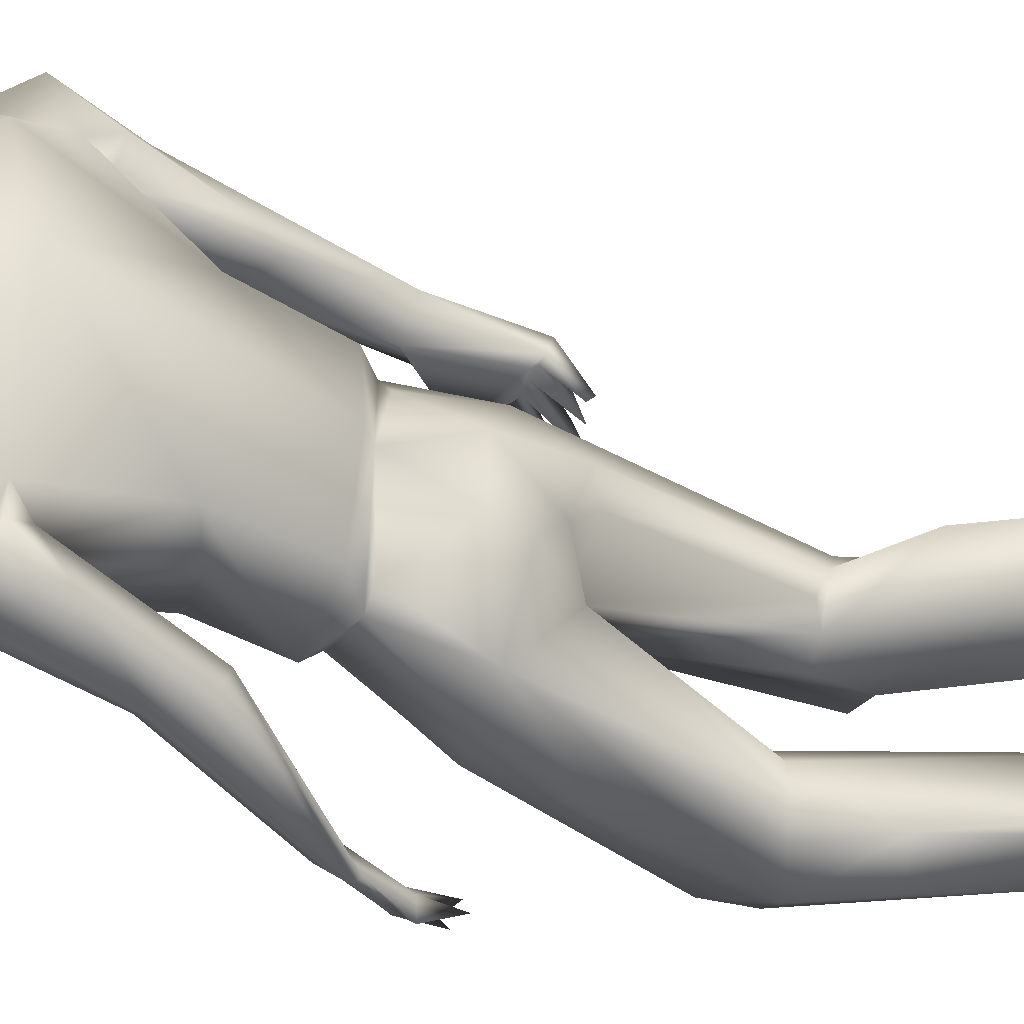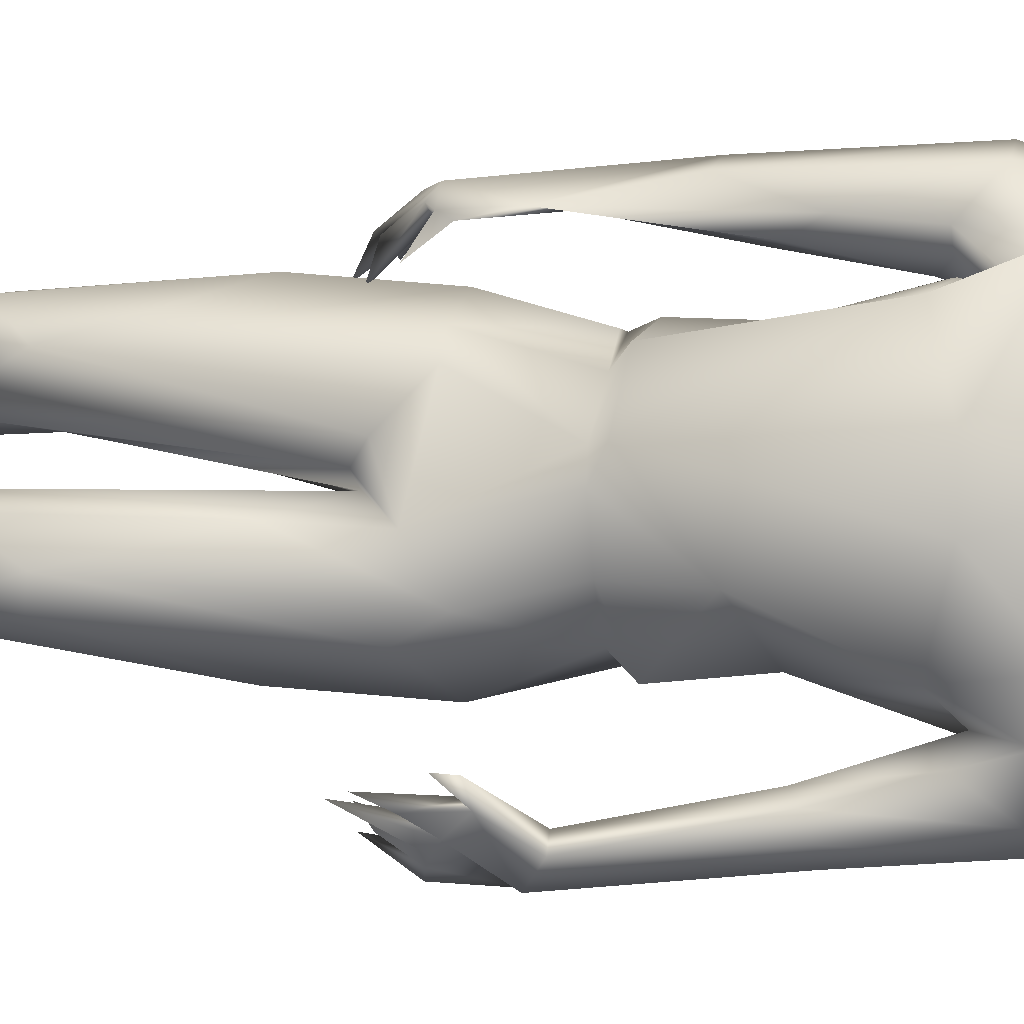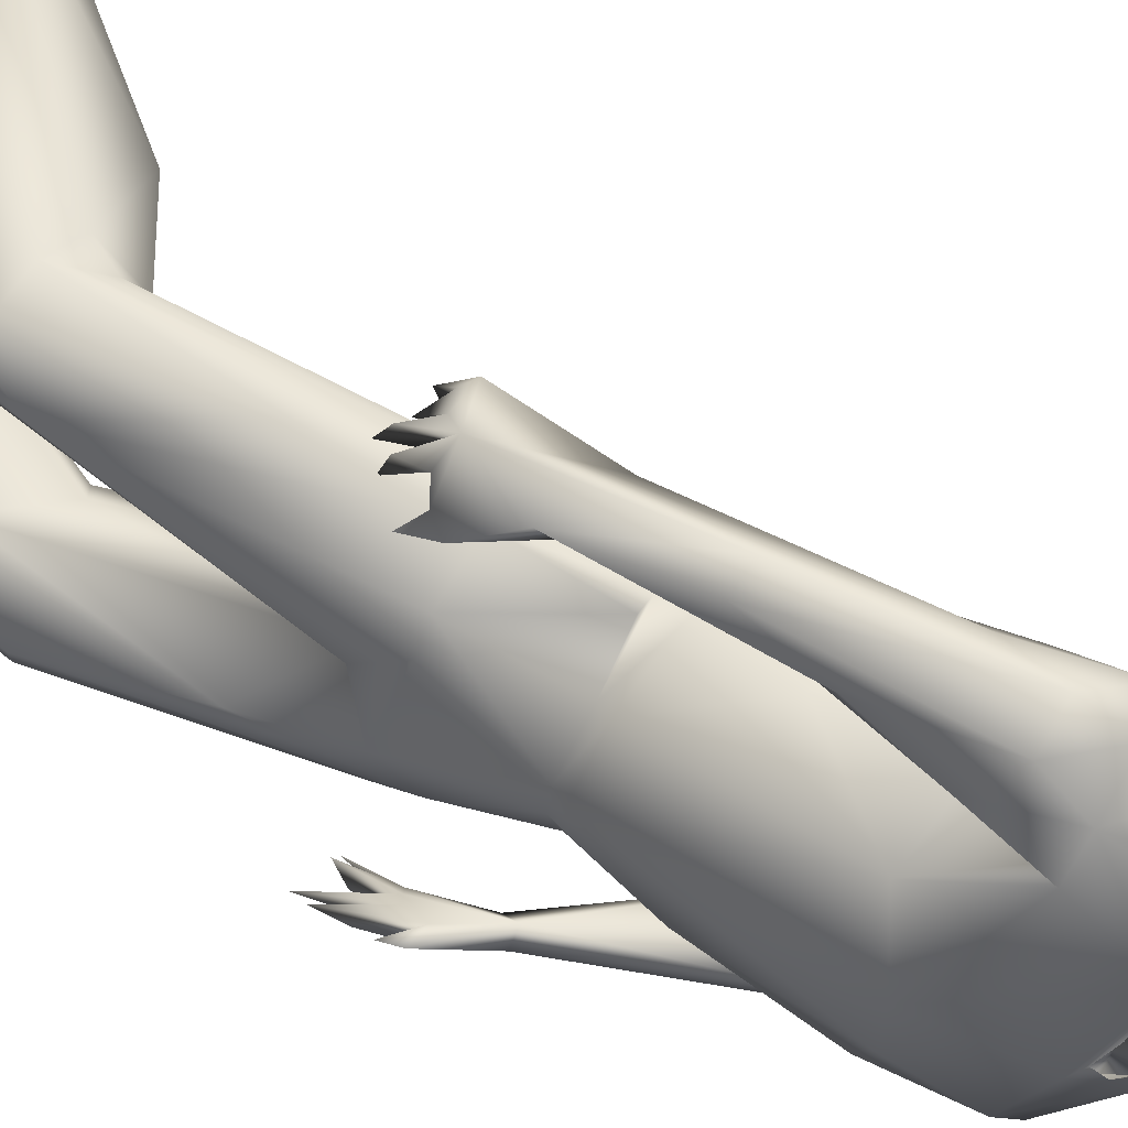
<metadata>
{"format":"obj","ext":"obj","renderer":"f3d","projection":"perspective","resolution":1024,"background":"white","views":[{"elev":-46.4,"azim":-119.7,"up":"+Z"},{"elev":0.3,"azim":102.9,"up":"+Z"},{"elev":63.4,"azim":122.1,"up":"+Z"}]}
</metadata>
<code>
v 0.02449 0.07392 -0.000344
v 0.02395 0.0748 0.005752
v 0.01042 0.1163 0.005401
v 0.04623 0.07707 -0.004214
v 0.02897 0.104 -0.01396
v 0.03453 0.123 -0.00854
v 0.03222 0.1926 -0.01285
v 0.01448 0.1983 -0.0211
v 0.02197 0.1974 -0.01908
v 0.002563 0.1785 0.03256
v -0.008905 0.2099 0.009926
v -0.000515 0.1574 0.01028
v 0.03603 0.1977 0.01943
v 0.01978 0.2256 0.02572
v 0.02313 0.2106 0.04463
v -0.003229 0.2141 0.03832
v 0.032 0.2461 -0.000441
v 0.02703 0.2412 -0.00201
v 0.03197 0.2478 -0.004263
v 0.01602 0.2489 0.01807
v 0.003798 0.2319 0.01674
v 0.01417 0.241 0.02119
v 0.01223 0.07535 0.02116
v 0.01599 0.1172 0.01028
v 0.02687 0.1173 0.01191
v 0.01055 0.07341 0.03709
v 0.006655 0.1305 0.03535
v 0.004523 0.1181 0.02793
v 0.01569 0.1721 -0.01206
v 0.00517 0.1783 -0.01131
v 0.003316 0.2053 -0.02237
v -0.004258 0.005725 0.01052
v 0.01724 0.05864 -0.006032
v 0.03872 0.06552 0.01228
v 0.02178 0.01983 0.005042
v 0.04539 0.06577 0.009218
v 0.03439 0.1524 0.01865
v 0.0292 0.1928 0.03728
v 0.02679 0.1538 0.03152
v 0.03077 0.07237 0.03143
v 0.02745 0.1292 0.03388
v 0.01659 0.1299 0.03937
v 0.005228 0.2536 -0.003753
v 0.00921 0.2456 -0.003896
v 0.006224 0.2435 0.00804
v 0.00988 0.2288 0.02886
v 0.01692 0.2112 0.05
v 0.007225 0.2192 -0.02133
v -0.003086 0.2291 0.004662
v 0.01233 0.2301 -0.007634
v 0.003239 0.2524 0.006246
v 0.008008 0.2528 0.01332
v 0.03527 0.2594 -0.000422
v 0.0321 0.2608 -0.004005
v 0.03412 0.2623 0.006466
v 0.005052 0.02418 0.01554
v 0.02077 0.01575 0.008239
v 0.01911 0.02369 0.000447
v 0.04539 0.06624 -0.002336
v 0.04172 0.1071 0.008221
v 0.03276 0.1198 0.01911
v 0.03173 0.1292 0.02868
v 0.01716 0.1784 0.04856
v 0.01837 0.1378 0.05008
v 0.01513 0.172 0.04505
v 0.003274 0.2299 0.02865
v 0.00188 0.2192 0.04207
v 0.01293 0.1723 0.03458
v 0.01145 0.195 0.04032
v 0.01068 0.1632 0.05698
v 0.003385 0.1905 0.0539
v 0.007548 0.1451 0.05303
v 0.03709 0.2539 0.01033
v 0.02794 0.2654 0.009411
v 0.02566 0.2547 0.01568
v 0.02404 0.2352 0.01716
v 0.0101 0.2309 0.02471
v 0.02464 0.2226 0.01796
v -0.02592 0.009053 0.01907
v 0.02738 0.06275 0.03668
v -0.02345 0.008449 0.03105
v -0.03071 0.01325 0.03842
v 0.007152 0.06661 0.03703
v -0.03755 0.01902 0.03548
v 0.01038 0.1298 -0.01329
v 0.01897 0.07329 0.02
v 0.02355 0.06378 0.03871
v 0.01776 0.1036 0.04165
v 0.01488 0.06434 0.03948
v -0.0253 0.01046 0.03512
v -0.03736 0.0185 0.01955
v 0.03703 0.1976 0.00571
v 0.03086 0.2113 -0.0112
v 0.03039 0.2189 0.01218
v 0.007669 0.2316 0.000513
v 0.01558 0.2296 -0.00259
v -0.0408 0.02235 0.02407
v -0.02916 0.00336 0.03441
v -0.02155 0.000721 0.02144
v -0.02052 0.00132 0.03873
v 0.03255 0.2461 0.01477
v 0.03917 0.2431 0.01049
v 0.03432 0.25 0.009013
v 0.03337 0.241 0.002808
v 0.03171 0.1403 -0.04052
v 0.01272 0.1684 -0.02991
v 0.01178 0.1698 -0.03417
v 0.000993 0.2145 -0.01833
v 0.03277 0.1442 -0.03198
v 0.0198 0.1734 -0.0268
v 0.04738 0.0778 0.001526
v 0.03448 0.1315 -0.003787
v 0.02451 0.2292 0.0119
v 0.02308 0.227 0.007672
v 0.01607 0.2373 -0.000302
v 0.01475 0.2381 0.001472
v 0.006817 0.02673 -0.000598
v -0.005628 0.00738 0.003811
v 0.004889 0.002012 -0.01033
v 0.01243 0.002134 -0.01987
v 0.01636 -0.002971 -0.005022
v -0.003782 0.2291 0.01585
v 0.00254 0.229 0.001173
v 0.0381 0.06674 -0.007
v 0.02135 0.2423 0.01902
v 0.02815 0.2355 0.01844
v -2.7e-05 0.1302 0.002644
v 0.001831 0.1239 0.01039
v -0.001872 0.1386 0.0179
v 0.003406 0.2586 0.000398
v 0.008791 0.2653 0.003466
v 0.009438 0.2614 -0.005903
v 0.01249 0.2559 -0.009403
v 0.02072 0.2677 0.003166
v 0.01462 0.2632 0.01232
v 0.02732 0.07703 0.009718
v 0.02228 0.2047 -0.03173
v 0.01546 0.2181 -0.02363
v 0.02514 0.2141 -0.0217
v 0.03567 0.1444 -0.03539
v 0.01839 0.177 -0.03796
v 0.02269 0.1775 -0.0343
v -0.001303 0.2297 0.01038
v 0.03611 0.2378 0.009873
v 0.03441 0.2407 0.01424
v 0.03304 0.2323 0.01354
v 0.02629 0.2403 0.000857
v 0.03485 0.2377 0.007207
v 0.02895 0.2311 0.007101
v 0.01398 0.1252 0.05389
v 0.005442 0.1684 0.04485
v 0.0156 0.1442 0.0495
v 0.003861 0.1738 0.04858
v 0.01879 0.2057 0.03722
v 0.01712 0.2278 -0.007236
v 0.02539 0.223 0.006031
v 0.01996 0.1298 -0.01634
v 0.01257 0.1498 -0.0116
v 0.02193 0.1494 -0.00886
v 0.03422 0.1669 -0.000709
v -0.0378 0.01723 0.03427
v -0.02339 0.007758 0.0342
v -0.02683 0.01189 0.02658
v -0.0142 0.004387 0.03246
v 0.03582 0.1285 -0.03388
v 0.03745 0.1293 -0.03166
v 0.03928 0.1195 -0.02824
v 0.03995 0.1301 -0.03517
v 0.007474 0.007726 -0.004153
v 0.01148 0.004485 0.001214
v 0.001893 -0.000228 0.00904
v 0.0146 0.1241 0.04856
v 0.02241 0.1262 0.0494
v 0.01883 0.124 0.0507
v 0.008191 0.07591 0.0311
v 0.004595 0.1169 0.01884
v 0.009104 0.07805 0.02483
v -0.007546 0.06623 0.03097
v 0.02752 0.06069 0.02497
v 0.02905 0.06148 0.03172
v -0.00721 0.00242 0.004236
v 0.01032 0.2407 0.003732
v 0.01625 0.2636 -0.006277
v 0.01481 0.2437 -0.007126
v -0.000685 0.2087 0.05429
v 0.007503 0.2021 0.0586
v 0.007033 0.2112 0.05501
v 0.02034 0.1949 0.0466
v 0.04299 0.1363 -0.02911
v 0.04558 0.1269 -0.02936
v 0.04113 0.1318 -0.033
v 0.04604 0.1356 -0.0243
v 0.04056 0.1355 -0.02742
v 0.03602 0.2413 0.009239
v 0.01448 0.1498 0.03369
v 0.0102 0.1501 0.0334
v 0.003585 0.1512 0.02412
v 0.01115 0.2641 0.01007
v 0.01309 0.2541 0.0175
v 0.007244 0.1243 0.05061
v 0.009685 0.1255 0.04915
v -0.001017 0.1958 0.04861
v 0.01731 0.006506 -0.01765
v 0.007738 0.004936 -0.01856
v 0.002816 0.009732 0.000975
v 0.02295 0.1541 -0.01352
v 0.03609 0.1282 -0.03885
v 0.03009 0.1396 -0.03999
v -0.04134 0.02228 0.03058
v -0.0403 0.01643 0.02463
v -0.02967 0.006668 0.02054
v -0.04025 0.01583 0.03347
v 0.007962 0.1994 -0.0236
v 0.008253 0.1931 -0.03106
v 0.01585 0.2044 -0.0361
v 0.03683 0.1249 0.007001
v 0.03276 0.1493 0.01798
v 0.02445 0.1503 0.02765
v 0.01752 0.2399 -0.003439
v -0.001349 0.2023 0.04326
v 0.02356 0.1755 -0.02948
v 0.02535 0.195 -0.02417
v -0.02974 0.01678 0.02373
v 0.03775 0.2498 0.000892
v 0.03467 0.248 0.004198
v 0.01031 0.1157 0.04264
v 0.01222 0.1223 0.05293
v 0.008723 0.1212 0.05273
v 0.009277 0.1243 0.05003
v 0.01195 0.1247 0.04941
v 0.002882 0.1965 0.04136
v 0.009802 0.1916 0.04039
v -0.01533 -0.000491 0.03613
v -0.01366 -0.001079 0.02664
v 0.02722 0.2323 0.01236
v -0.000957 0.1386 0.002503
v 0.00856 0.1501 -0.008653
v 0.002783 0.154 0.01046
v 0.01563 0.2021 0.05537
v 0.001246 0.00631 0.01165
v 0.00679 0.00841 0.01123
v 0.0111 0.006863 -0.008931
v 0.01789 0.00078 -0.00075
v 0.02718 0.05339 -0.007879
v 0.02812 0.07266 -0.005821
v 0.04643 0.1174 -0.0275
v 0.03935 0.1305 -0.02987
v 0.02677 0.2072 -0.02111
v 3.3e-05 0.008686 -0.004907
v 0.00635 0.009284 -0.007785
v 0.002312 0.2326 0.01059
v 0.002311 0.2326 0.0106
v 0.0287 0.221 0.01519
v 0.02615 0.2218 0.008264
v 0.0101 0.2309 0.02471
v 0.003736 0.1563 0.03115
v 0.01366 0.1553 0.03521
v 0.03412 0.1493 0.01237
v 0.02073 -0.000253 -0.01757
v 0.02124 -0.001497 -0.01203
v 0.02155 0.003612 -0.0149
v 0.03746 0.2495 0.006636
v 0.03934 0.2424 0.008772
v -0.02877 0.0166 0.03195
v 0.04049 0.1227 -0.03222
v 0.03802 0.1288 -0.03681
v 0.0175 0.1175 0.04641
v 0.01425 0.1157 0.04719
v 0.02921 0.2581 -0.007794
v 0.02457 0.1294 0.04775
v 0.003278 0.2054 -0.02965
v 0.006668 0.000671 0.01008
v 0.007118 0.2072 -0.03655
v 0.03062 0.1496 0.000406
v 0.03701 0.1194 -0.03242
v -0.03829 0.02285 0.02638
v -0.02703 0.01451 0.02268
v 0.005608 0.1564 -0.01082
v 0.03649 0.2392 0.01006
v 0.00717 0.1176 0.04362
v 0.006605 0.1163 0.04515
v 0.006604 0.1232 0.05416
v 0.01136 0.2044 0.03574
v 0.01651 0.1948 0.04243
v 0.03106 0.2518 0.01323
v 0.01934 0.06127 0.02168
v 0.01768 0.1152 0.03898
v 0.04737 0.1315 -0.02389
v 0.02767 0.1159 0.01493
v 0.001229 0.0035 0.01365
v 0.01345 0.1724 -0.0386
v 0.01639 0.1623 0.05442
v 0.04703 0.1209 -0.0265
v 0.01422 0.1124 0.04008
v 0.01393 0.2296 0.02526
v 0.02421 0.1219 0.04222
f 1 2 3
f 4 5 6
f 7 8 9
f 10 11 12
f 13 14 15
f 10 16 11
f 17 18 19
f 20 21 22
f 23 24 25
f 26 27 28
f 29 8 7
f 30 11 31
f 32 2 33
f 34 35 36
f 37 38 39
f 40 41 42
f 43 44 45
f 14 46 47
f 48 49 50
f 51 45 52
f 53 54 55
f 56 57 34
f 35 58 59
f 34 36 60
f 61 62 40
f 63 64 65
f 47 66 67
f 68 38 69
f 70 71 72
f 73 74 75
f 76 77 78
f 79 80 81
f 82 83 84
f 30 12 11
f 1 3 85
f 23 25 86
f 87 88 89
f 90 87 89
f 91 23 86
f 92 93 94
f 50 95 96
f 97 23 91
f 98 99 100
f 101 102 103
f 17 104 18
f 105 106 107
f 108 49 48
f 109 110 106
f 106 110 9
f 60 111 112
f 7 93 92
f 113 114 115
f 116 96 95
f 117 118 33
f 119 120 121
f 16 66 122
f 123 50 49
f 58 124 59
f 4 124 5
f 75 125 126
f 75 20 125
f 127 128 129
f 27 129 28
f 130 131 132
f 133 44 43
f 134 132 131
f 74 135 75
f 34 60 25
f 136 25 24
f 137 138 139
f 140 141 142
f 46 21 143
f 144 145 146
f 147 148 149
f 64 70 150
f 72 151 152
f 72 71 153
f 38 154 69
f 93 155 156
f 139 138 155
f 85 3 127
f 157 158 159
f 37 160 92
f 37 13 38
f 161 100 162
f 99 163 164
f 165 166 109
f 167 168 166
f 121 169 170
f 171 121 170
f 172 173 174
f 173 150 174
f 175 176 177
f 97 178 23
f 179 61 40
f 79 180 80
f 171 181 121
f 32 56 2
f 116 95 182
f 45 21 20
f 54 183 134
f 19 184 133
f 185 186 187
f 65 188 63
f 189 190 191
f 192 109 193
f 145 194 101
f 101 126 145
f 41 195 42
f 27 196 197
f 198 51 52
f 75 135 199
f 113 78 114
f 94 93 156
f 200 152 201
f 150 70 72
f 71 202 153
f 67 66 16
f 203 204 169
f 119 205 204
f 6 157 159
f 206 29 160
f 189 191 105
f 207 165 208
f 209 178 97
f 210 211 212
f 3 128 127
f 177 176 24
f 107 213 214
f 141 214 215
f 104 148 147
f 101 194 102
f 61 216 62
f 217 218 41
f 147 149 115
f 182 219 115
f 217 39 218
f 220 10 68
f 142 141 215
f 221 137 222
f 210 223 211
f 99 223 163
f 53 55 73
f 19 224 225
f 107 106 213
f 106 9 8
f 226 227 228
f 229 230 226
f 151 231 232
f 152 151 65
f 108 11 49
f 16 122 11
f 164 162 100
f 233 99 234
f 115 149 235
f 113 76 78
f 85 236 237
f 237 236 238
f 47 239 188
f 15 14 47
f 240 170 241
f 170 242 243
f 117 33 244
f 124 245 85
f 246 166 168
f 247 246 191
f 165 109 208
f 140 105 141
f 189 105 140
f 208 109 106
f 178 175 23
f 82 89 83
f 236 129 238
f 196 238 197
f 7 9 248
f 137 248 222
f 242 58 35
f 249 117 250
f 95 251 45
f 143 252 123
f 253 254 78
f 253 78 255
f 190 189 193
f 247 191 190
f 196 256 238
f 10 257 68
f 62 216 217
f 216 112 258
f 259 120 203
f 260 261 169
f 225 262 263
f 224 262 225
f 90 89 82
f 264 82 84
f 265 266 168
f 208 168 266
f 181 240 32
f 119 118 205
f 54 134 55
f 134 198 74
f 226 230 227
f 172 267 150
f 230 268 227
f 172 150 268
f 136 34 25
f 56 34 136
f 22 77 76
f 22 21 77
f 43 132 133
f 269 133 183
f 150 173 64
f 201 152 270
f 63 188 239
f 70 186 71
f 214 213 271
f 31 8 30
f 242 35 243
f 272 57 56
f 273 31 48
f 273 138 215
f 206 160 274
f 258 274 160
f 275 266 165
f 207 275 165
f 212 209 276
f 98 100 161
f 71 186 185
f 202 71 185
f 128 3 24
f 2 24 3
f 277 79 81
f 223 97 79
f 146 145 126
f 146 76 235
f 161 162 264
f 163 277 90
f 35 59 36
f 111 4 6
f 67 16 220
f 10 220 16
f 278 12 30
f 30 206 278
f 194 148 104
f 279 145 148
f 44 219 182
f 19 219 184
f 45 51 43
f 43 130 132
f 89 88 27
f 42 196 27
f 280 229 228
f 229 226 228
f 281 282 200
f 150 72 282
f 89 27 26
f 26 83 89
f 171 170 240
f 181 171 240
f 46 255 21
f 14 255 46
f 231 283 232
f 232 154 284
f 75 285 73
f 75 126 101
f 134 131 198
f 198 131 51
f 124 85 5
f 157 85 158
f 245 124 33
f 2 1 33
f 118 32 33
f 181 32 118
f 79 286 180
f 286 61 179
f 13 94 14
f 14 253 255
f 165 167 166
f 165 266 265
f 240 241 272
f 243 57 272
f 205 249 250
f 169 204 205
f 75 199 20
f 20 52 45
f 112 159 274
f 112 274 258
f 188 15 47
f 154 15 188
f 84 178 209
f 212 161 209
f 73 285 103
f 262 53 73
f 68 39 38
f 257 39 68
f 90 82 264
f 163 90 264
f 287 172 174
f 287 267 172
f 24 176 128
f 28 129 128
f 149 146 235
f 146 149 148
f 192 189 140
f 288 193 189
f 234 99 164
f 234 164 233
f 269 19 133
f 53 19 269
f 91 286 79
f 97 91 79
f 42 195 196
f 218 39 257
f 250 117 58
f 117 244 58
f 48 138 273
f 138 48 50
f 286 289 61
f 61 289 216
f 159 206 274
f 159 158 206
f 46 143 122
f 11 122 49
f 185 220 202
f 202 220 283
f 120 259 121
f 260 169 121
f 51 131 130
f 51 130 43
f 27 197 129
f 129 197 238
f 99 211 223
f 98 211 99
f 290 56 32
f 272 56 290
f 110 221 222
f 109 221 110
f 114 96 116
f 156 50 96
f 105 291 141
f 141 291 214
f 282 72 200
f 200 72 152
f 249 118 117
f 205 118 249
f 214 271 273
f 215 214 273
f 292 186 70
f 64 292 70
f 216 258 217
f 258 160 37
f 93 7 248
f 139 155 93
f 36 111 60
f 36 59 111
f 292 239 186
f 239 187 186
f 166 193 109
f 293 193 247
f 21 45 251
f 40 88 87
f 180 40 80
f 233 100 99
f 233 164 100
f 73 55 74
f 55 134 74
f 92 94 13
f 92 13 37
f 224 53 262
f 224 19 53
f 185 67 220
f 187 67 185
f 178 83 175
f 84 83 178
f 232 284 65
f 151 232 65
f 60 216 25
f 60 112 216
f 206 30 29
f 30 8 29
f 162 163 264
f 164 163 162
f 104 147 18
f 19 18 219
f 31 213 8
f 106 8 213
f 50 123 95
f 123 252 95
f 20 199 52
f 199 198 52
f 104 17 225
f 19 225 17
f 250 58 242
f 170 169 242
f 64 270 152
f 152 65 64
f 88 42 27
f 40 42 88
f 187 47 67
f 239 47 187
f 245 1 85
f 33 1 245
f 6 5 157
f 5 85 157
f 238 12 278
f 238 256 12
f 118 119 181
f 181 119 121
f 183 133 132
f 134 183 132
f 138 50 155
f 155 50 156
f 133 184 44
f 44 184 219
f 2 136 24
f 56 136 2
f 137 215 138
f 142 215 137
f 114 254 96
f 78 254 114
f 212 276 210
f 210 276 223
f 270 172 201
f 201 230 229
f 294 172 268
f 294 268 230
f 110 222 9
f 9 222 248
f 196 257 256
f 218 257 196
f 207 266 275
f 208 266 207
f 259 261 260
f 259 260 121
f 158 278 206
f 158 238 278
f 230 172 294
f 230 201 172
f 263 102 194
f 262 102 263
f 283 220 69
f 68 69 220
f 192 288 189
f 288 192 193
f 109 140 221
f 192 140 109
f 48 31 108
f 31 11 108
f 22 125 20
f 125 22 76
f 253 14 94
f 156 253 94
f 293 247 190
f 293 190 193
f 153 231 151
f 72 153 151
f 140 142 221
f 221 142 137
f 246 247 166
f 247 193 166
f 46 122 66
f 47 46 66
f 248 137 139
f 248 139 93
f 265 168 167
f 167 165 265
f 26 28 175
f 175 83 26
f 227 282 228
f 282 281 228
f 126 76 146
f 126 125 76
f 28 128 176
f 175 28 176
f 23 175 177
f 177 24 23
f 45 44 182
f 182 95 45
f 73 103 262
f 103 102 262
f 80 40 87
f 81 80 87
f 283 69 154
f 232 283 154
f 212 211 98
f 161 212 98
f 59 4 111
f 59 124 4
f 241 170 243
f 241 243 272
f 150 227 268
f 282 227 150
f 122 143 49
f 123 49 143
f 58 244 124
f 244 33 124
f 256 10 12
f 10 256 257
f 145 144 148
f 144 146 148
f 208 191 168
f 191 246 168
f 203 120 204
f 204 120 119
f 191 208 105
f 105 208 106
f 115 116 182
f 115 114 116
f 289 25 216
f 86 25 289
f 38 13 15
f 38 15 154
f 202 283 231
f 153 202 231
f 243 35 57
f 57 35 34
f 18 147 219
f 147 115 219
f 280 228 281
f 281 200 280
f 74 198 135
f 135 198 199
f 105 107 291
f 291 107 214
f 77 295 78
f 101 285 75
f 285 101 103
f 145 279 194
f 194 279 148
f 161 84 209
f 264 84 161
f 277 81 90
f 81 87 90
f 223 79 277
f 223 277 163
f 179 40 180
f 286 179 180
f 62 217 41
f 40 62 41
f 217 37 39
f 217 258 37
f 41 218 195
f 195 218 196
f 29 7 160
f 7 92 160
f 76 113 235
f 235 113 115
f 261 203 169
f 259 203 261
f 143 21 252
f 253 156 254
f 240 272 290
f 32 240 290
f 53 269 54
f 54 269 183
f 280 200 229
f 200 201 229
f 225 263 104
f 104 263 194
f 169 250 242
f 169 205 250
f 236 85 127
f 127 129 236
f 174 267 287
f 267 174 150
f 292 64 63
f 63 239 292
f 270 173 172
f 270 64 173
f 270 173 296
f 284 154 188
f 65 284 188
f 111 6 112
f 112 6 159
f 91 86 286
f 86 289 286
f 271 213 31
f 273 271 31
f 237 238 158
f 158 85 237
f 209 97 276
f 276 97 223

</code>
